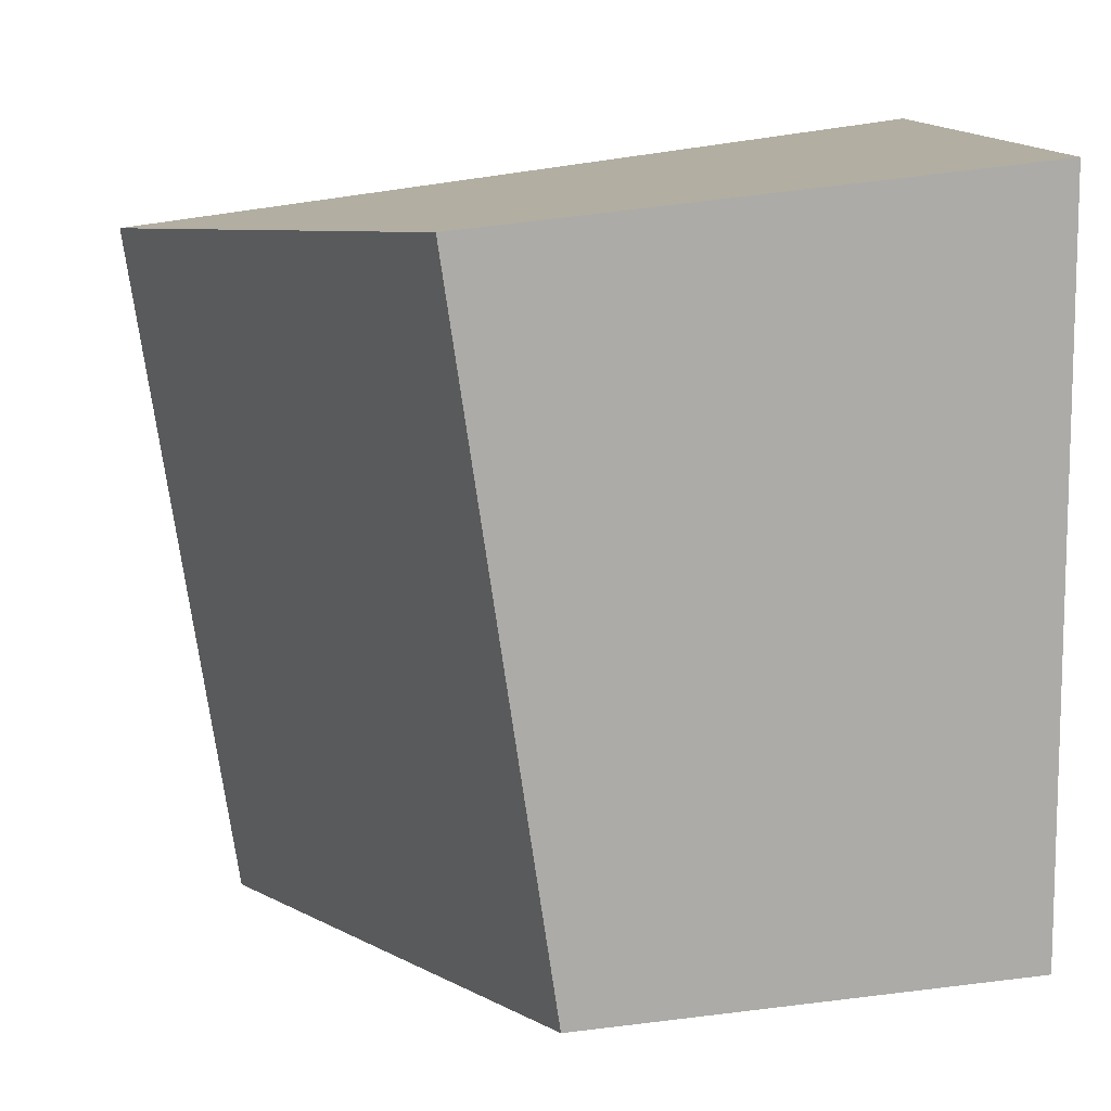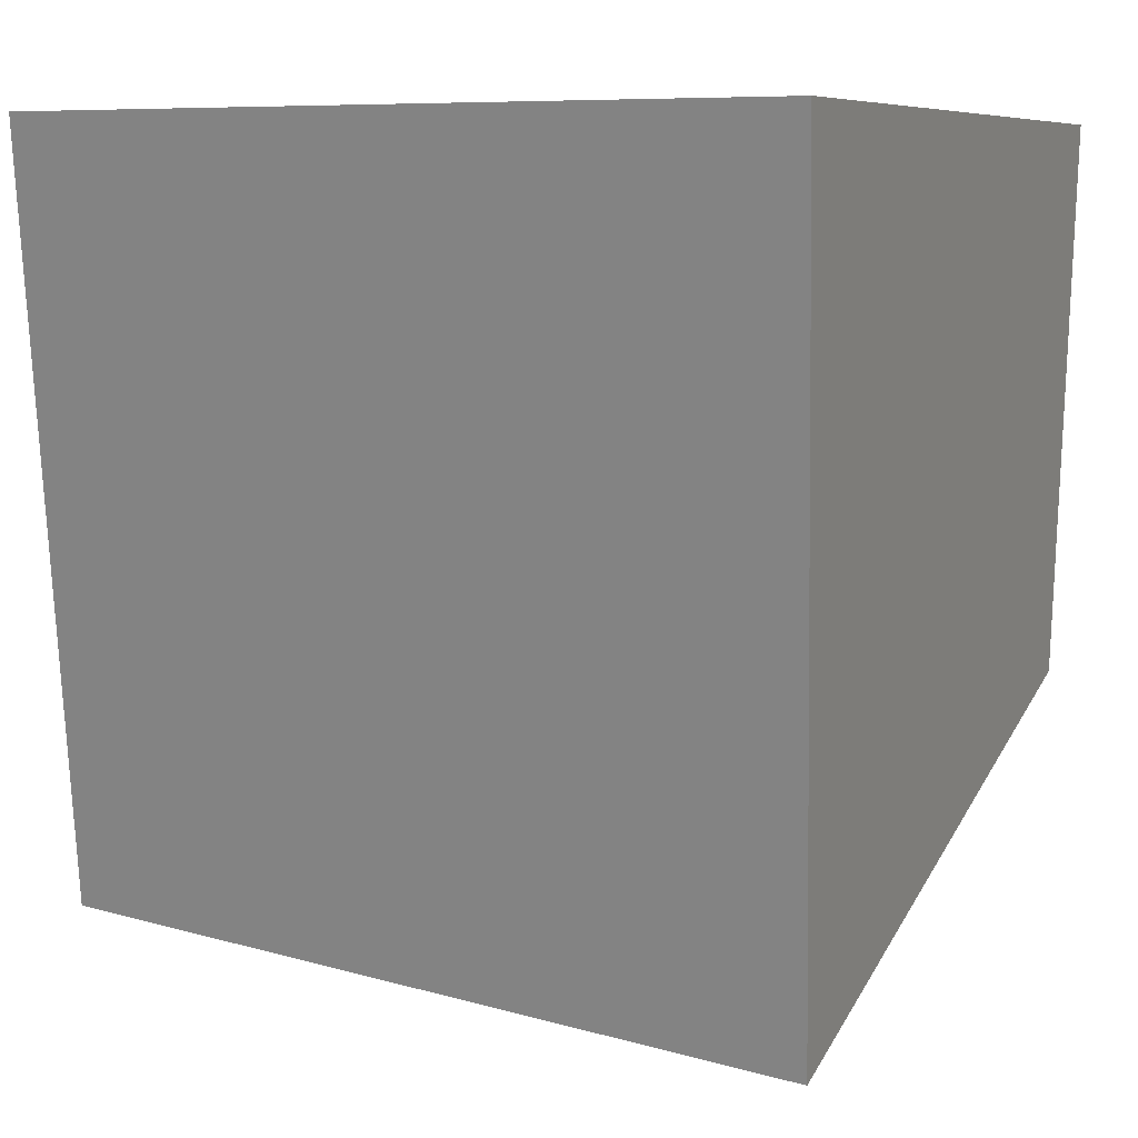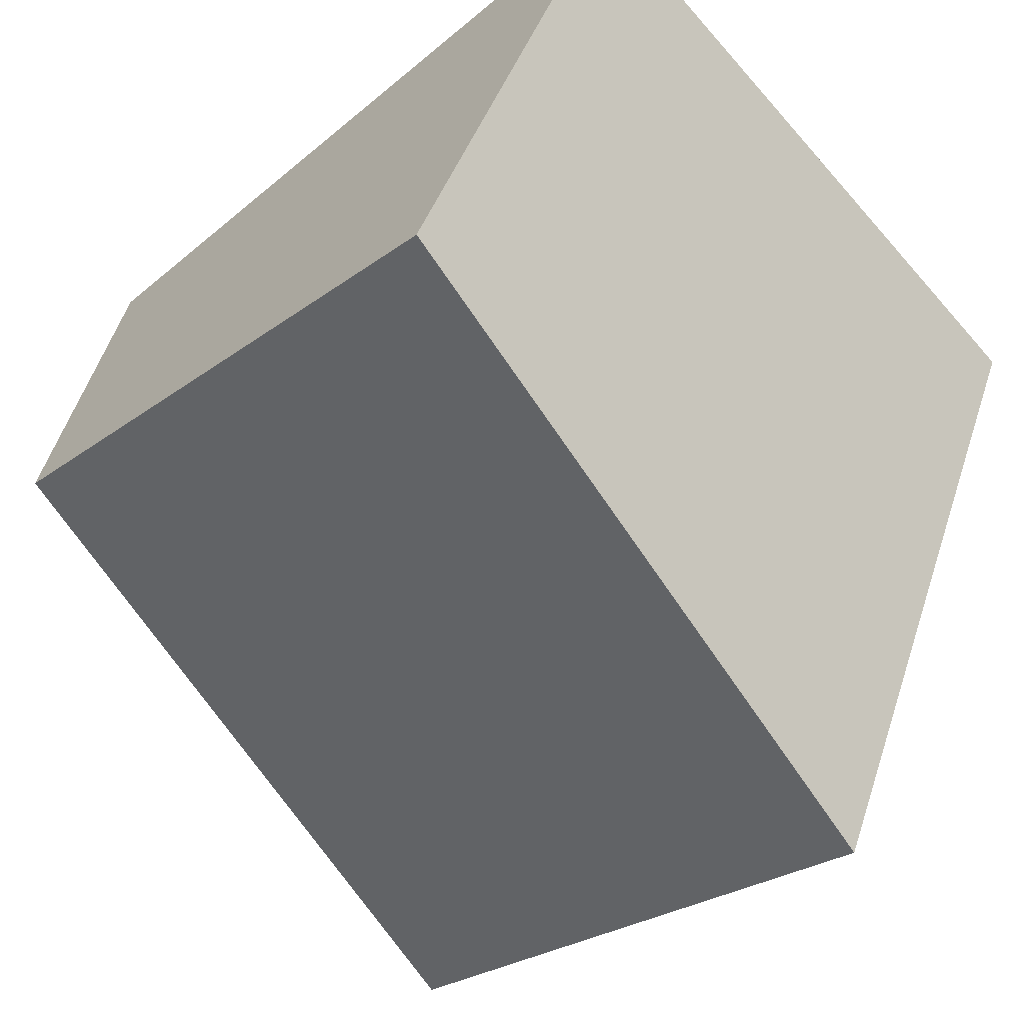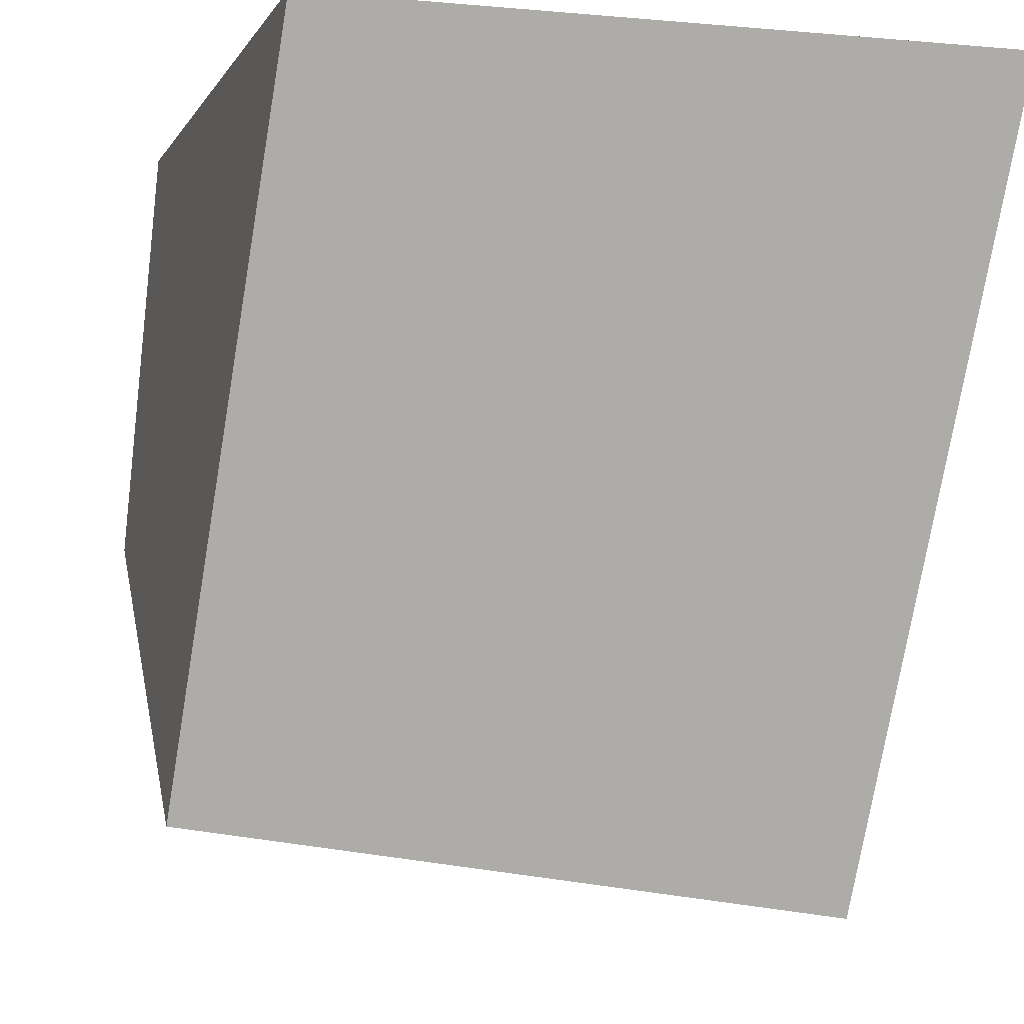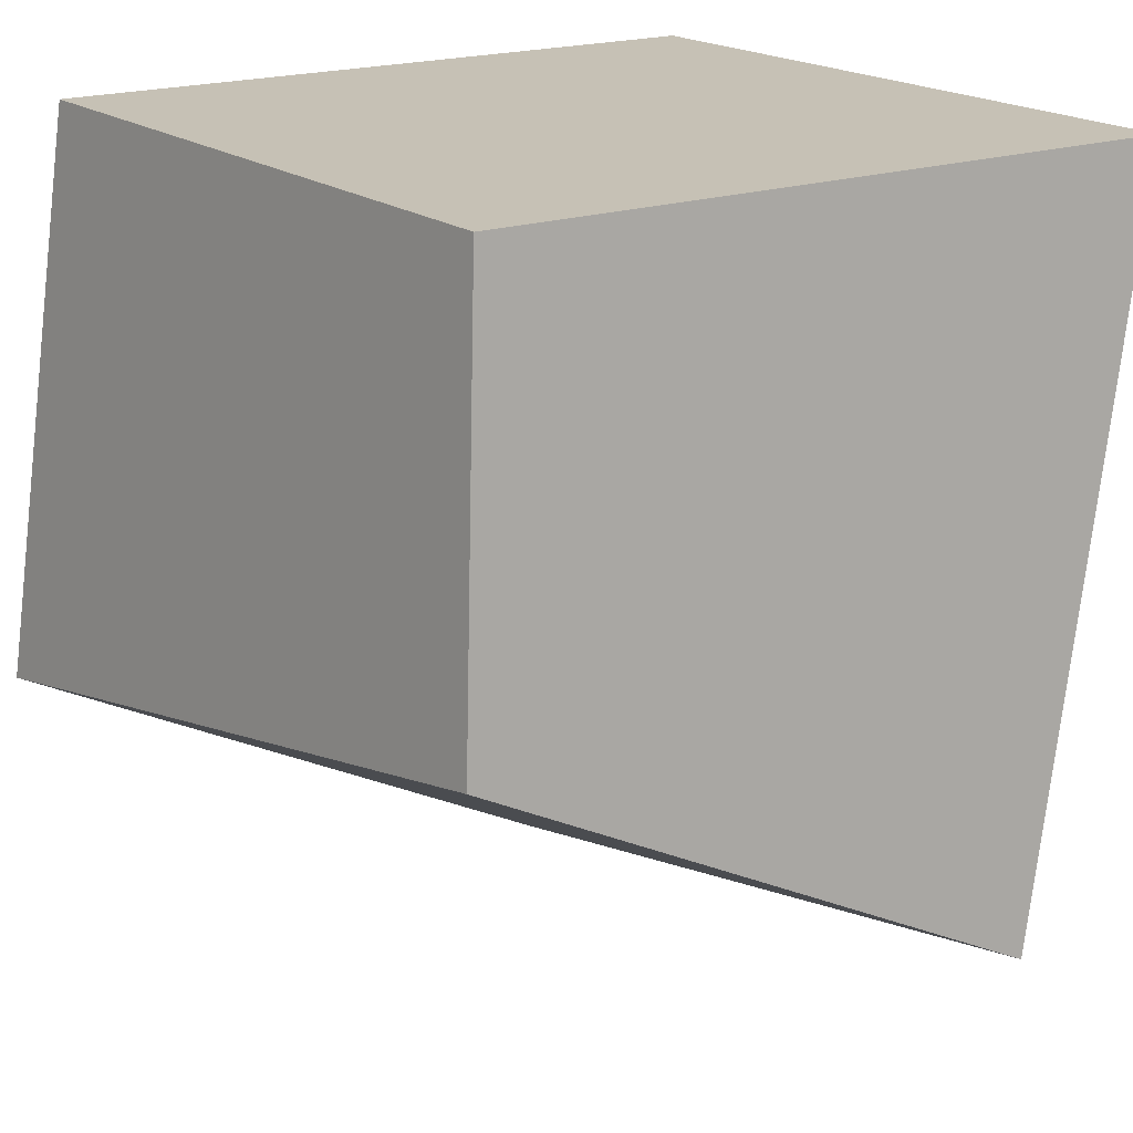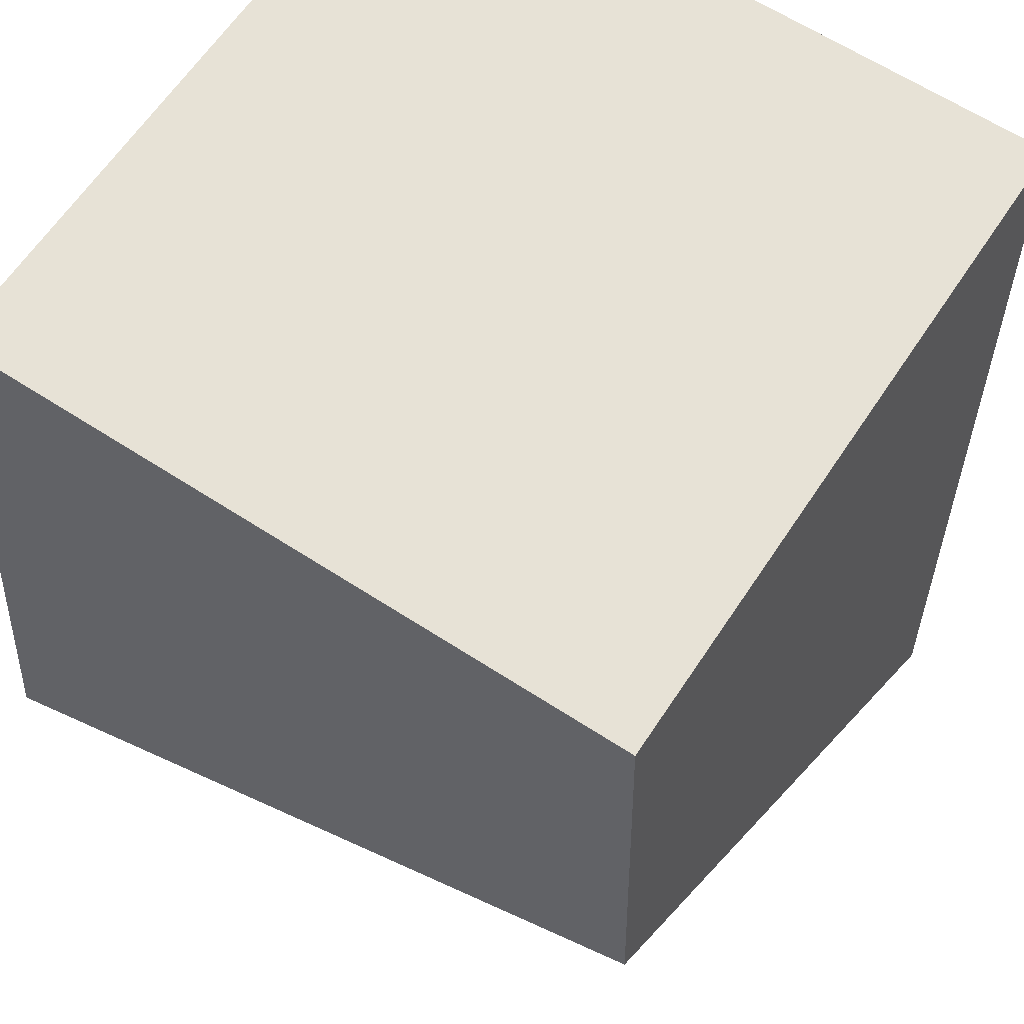
<metadata>
{"format":"obj","ext":"obj","renderer":"f3d","projection":"perspective","resolution":1024,"background":"white","views":[{"elev":11.3,"azim":85.0,"up":"+Z"},{"elev":6.8,"azim":-64.4,"up":"+Y"},{"elev":-60.3,"azim":-139.4,"up":"+Y"},{"elev":-4.7,"azim":-106.6,"up":"+Y"},{"elev":18.7,"azim":145.4,"up":"+Y"},{"elev":63.0,"azim":123.4,"up":"+Y"}]}
</metadata>
<code>
o Cube
v 0.9941 -0.2214 -1.3
v 1.194 -0.5157 0.6397
v -0.388 -1.304 0.5244
v -0.5908 -1.021 -1.414
v 0.9095 1 -1.22
v 0.9095 1 0.7796
v -1.09 1 0.7796
v -1.09 1 -1.22
f 1 2 3 4
f 5 8 7 6
f 1 5 6 2
f 2 6 7 3
f 3 7 8 4
f 5 1 4 8

</code>
